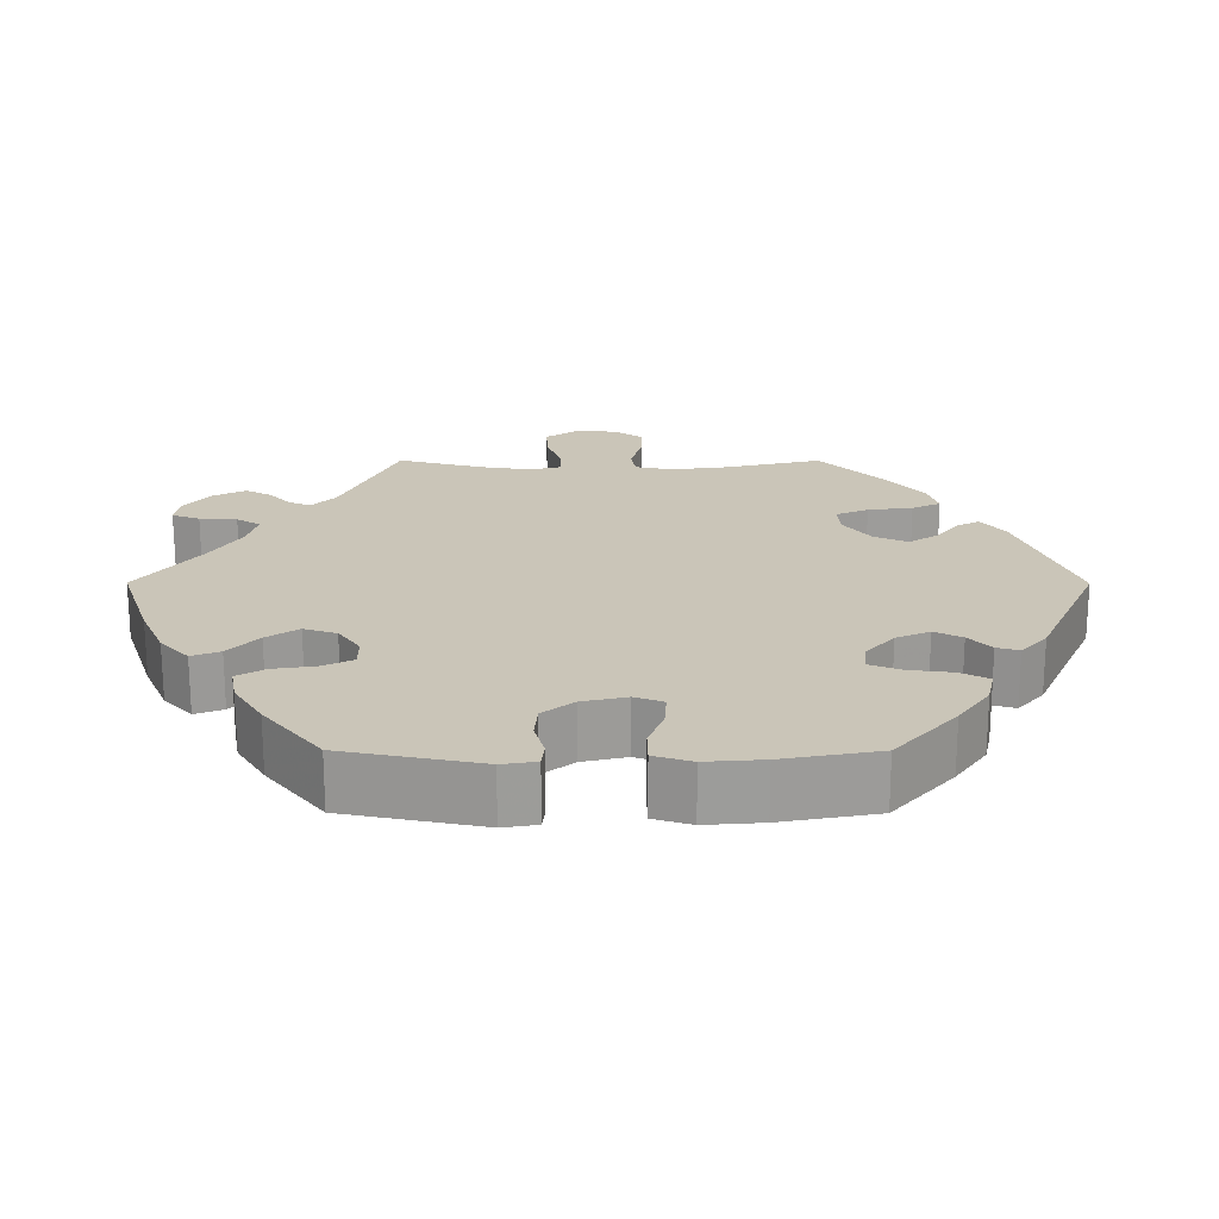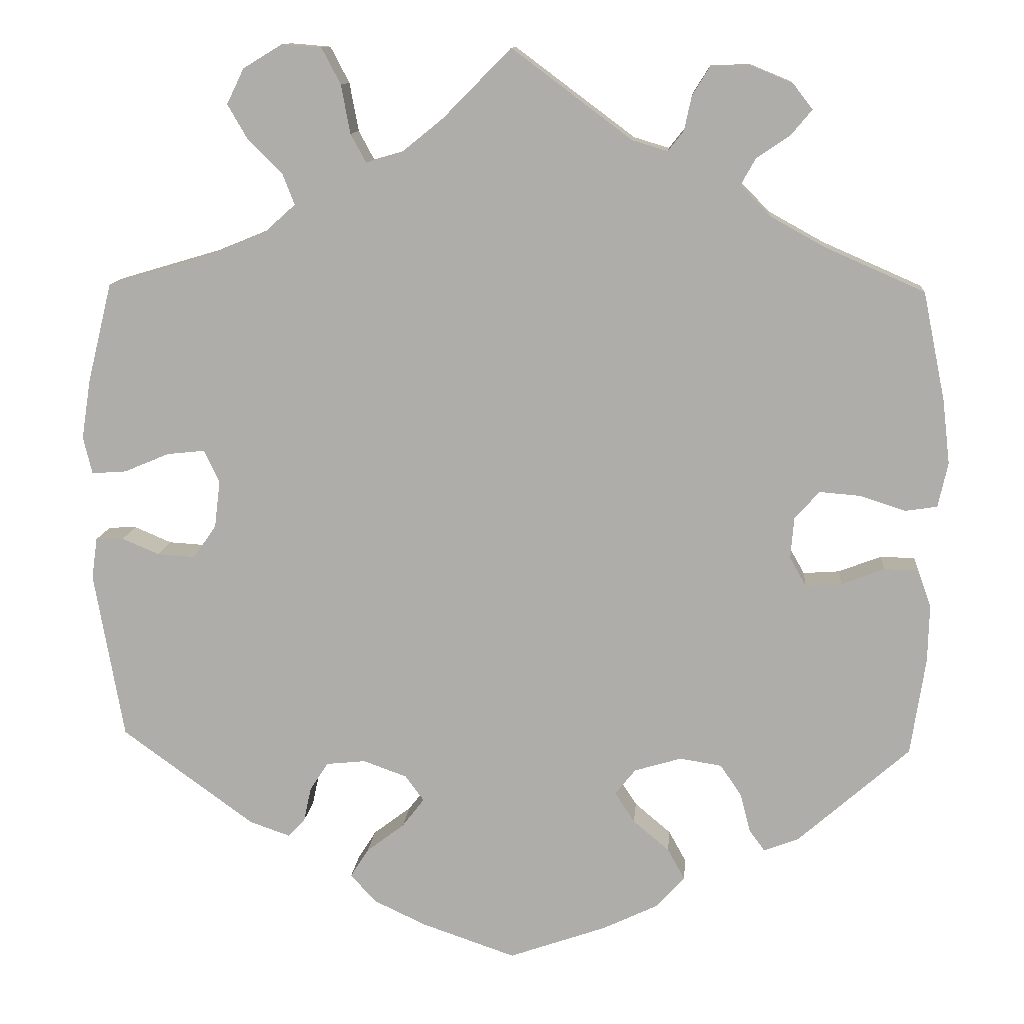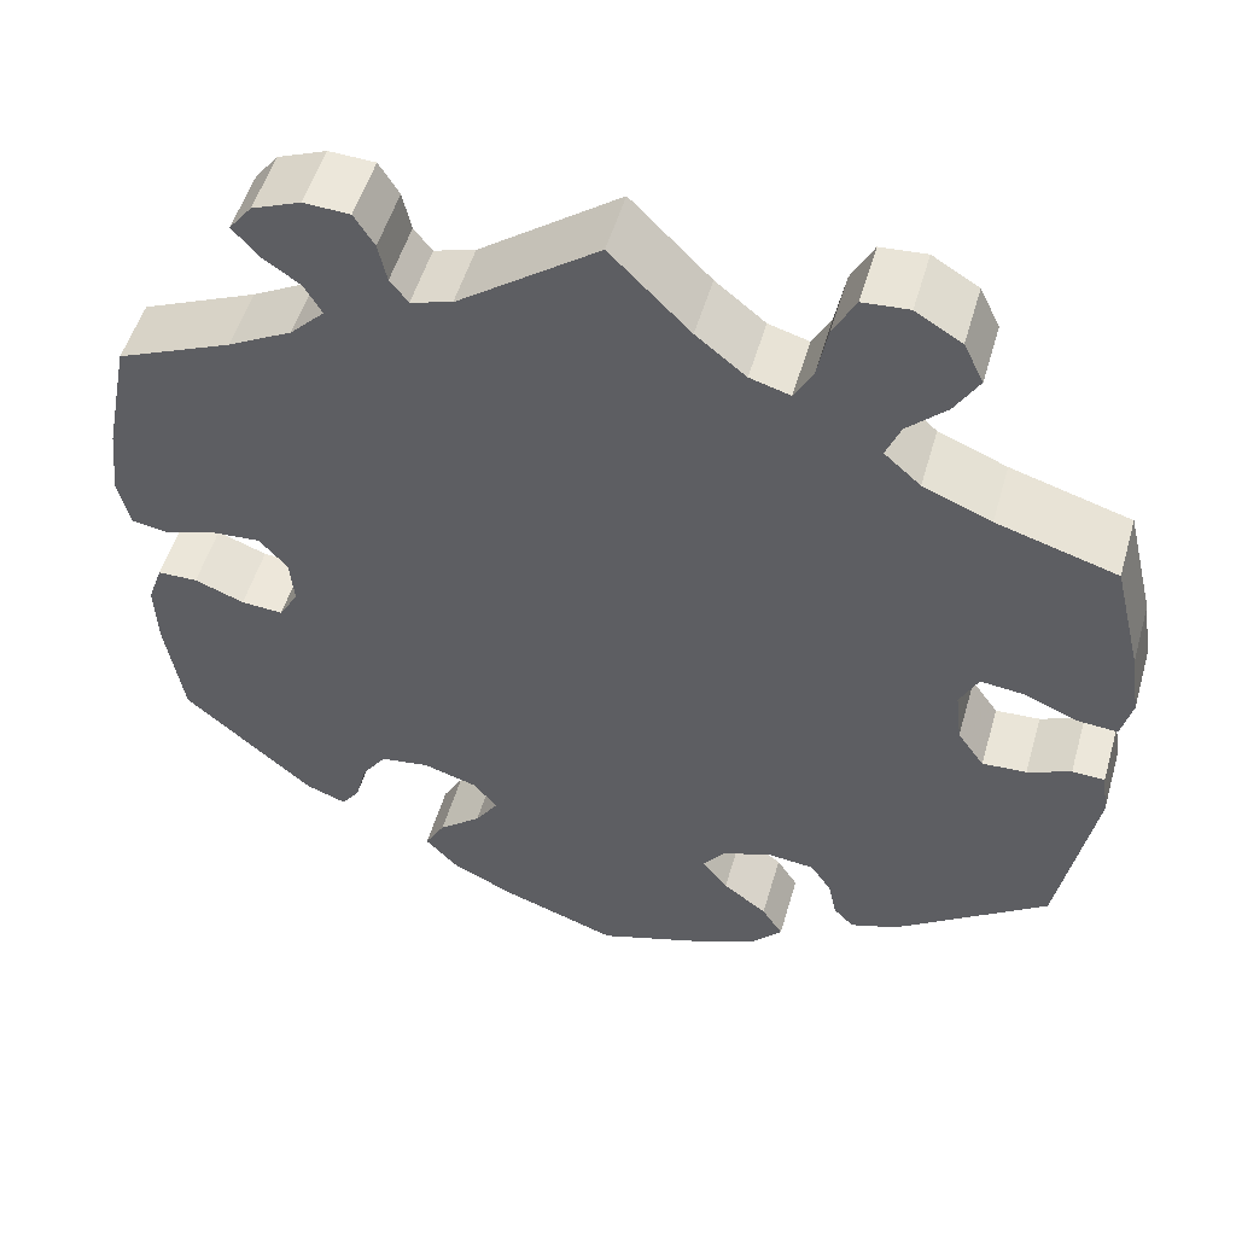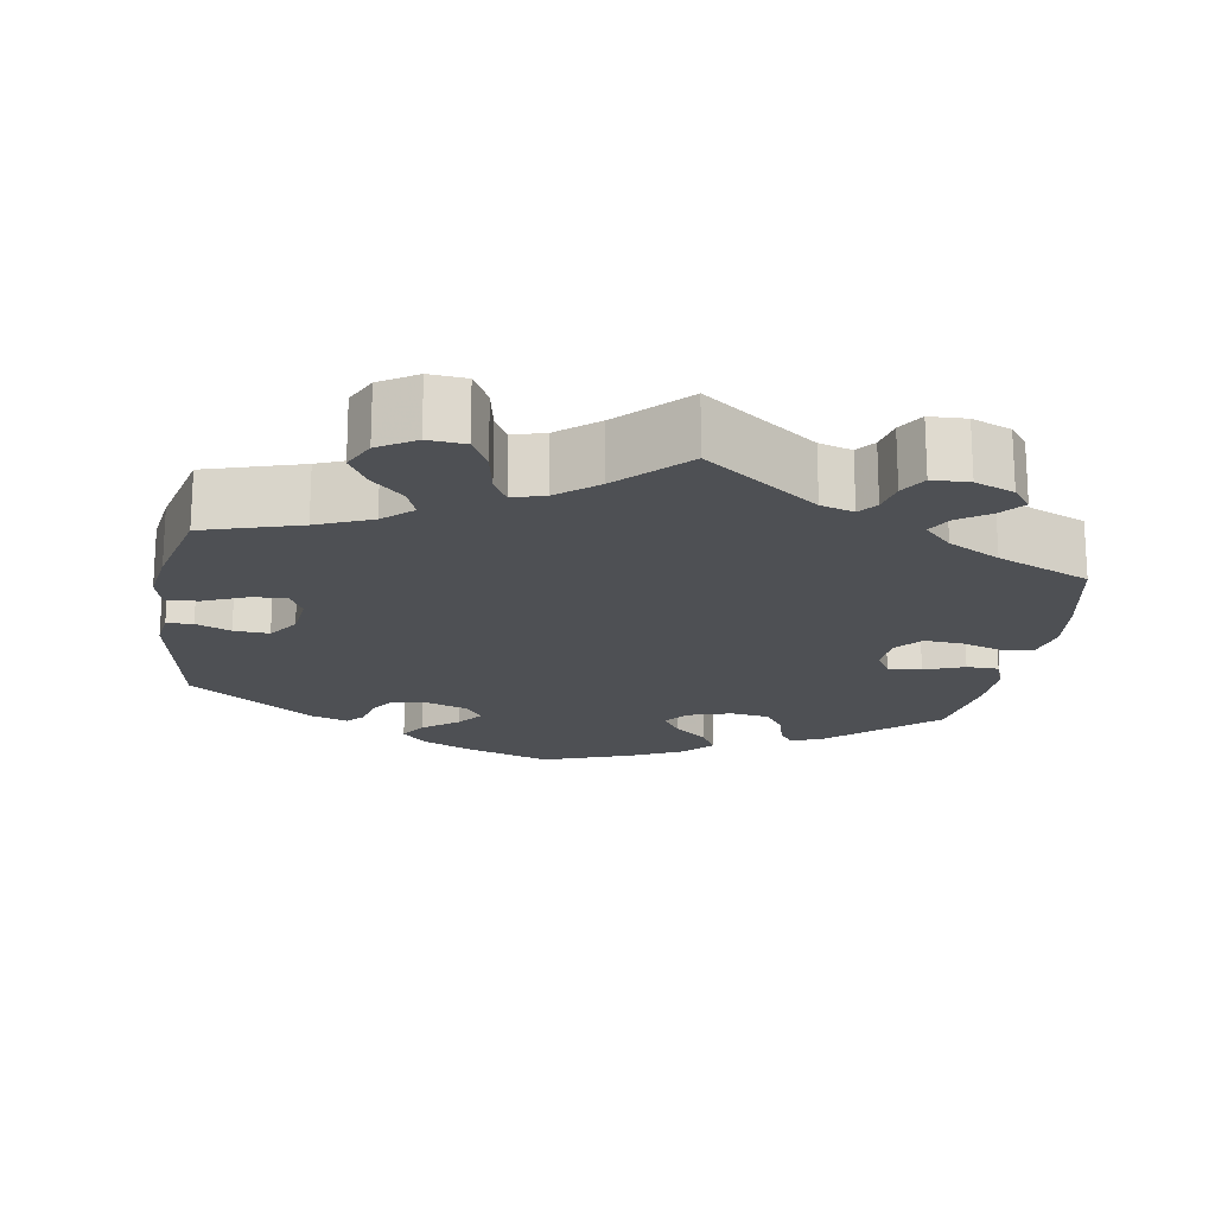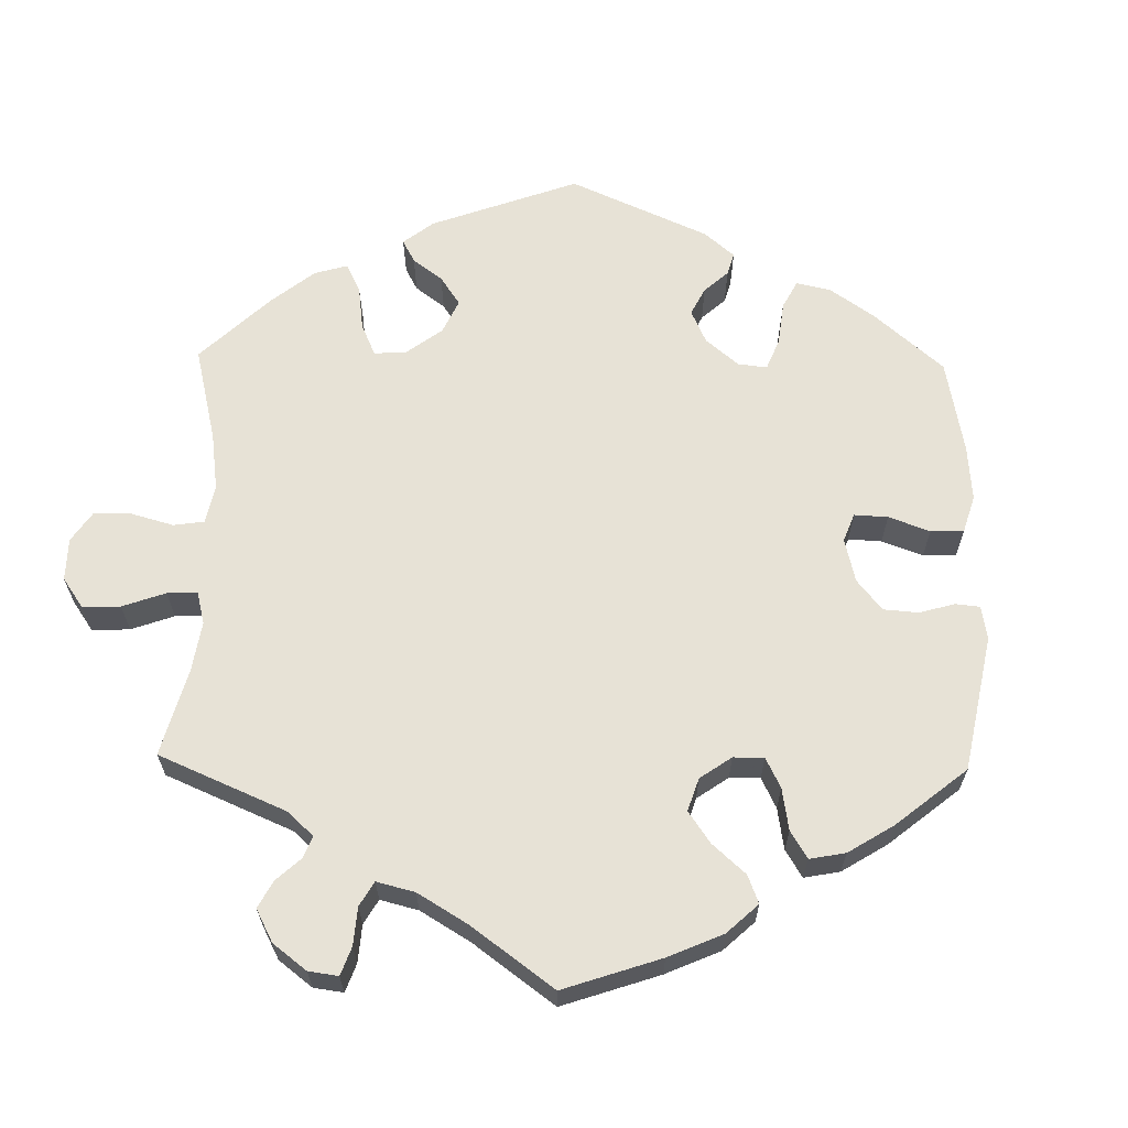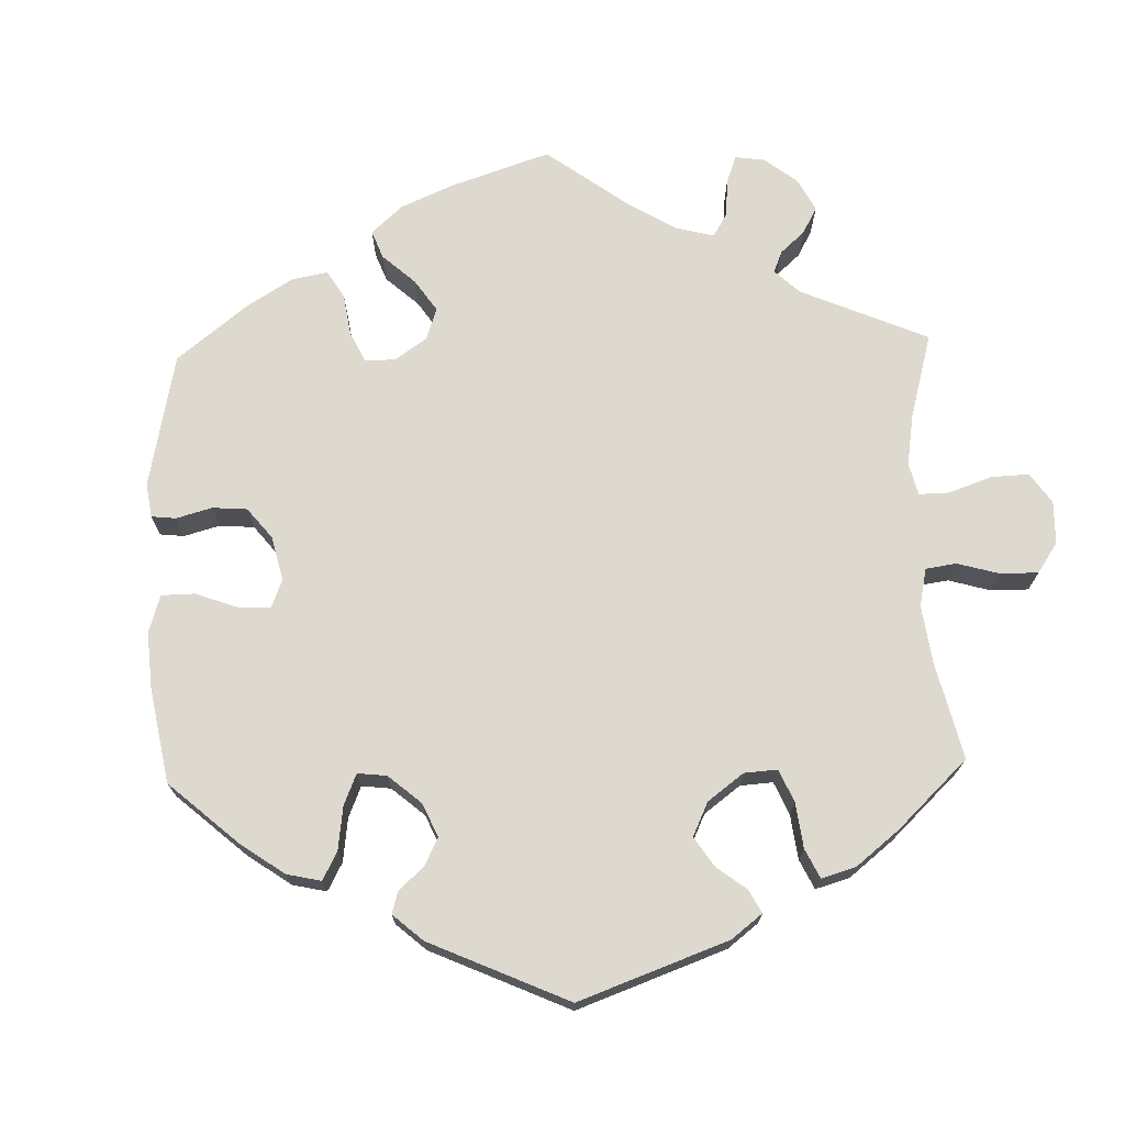
<metadata>
{"format":"obj","ext":"obj","renderer":"f3d","projection":"perspective","resolution":1024,"background":"white","views":[{"elev":20.4,"azim":150.1,"up":"+Y"},{"elev":11.7,"azim":4.8,"up":"+Z"},{"elev":52.4,"azim":-163.9,"up":"+Z"},{"elev":-18.6,"azim":-9.1,"up":"+Y"},{"elev":63.7,"azim":61.1,"up":"+Y"},{"elev":71.4,"azim":-121.8,"up":"+Y"}]}
</metadata>
<code>
v -0.536 0.07 -0.085
v -0.529 0.07 -0.035
v -0.495 0.07 -0.034
v -0.45 0.07 -0.053
v -0.404 0.07 -0.056
v -0.376 0.07 -0.016
v -0.369 0.07 0.042
v -0.388 0.07 0.081
v -0.434 0.07 0.076
v -0.489 0.07 0.053
v -0.531 0.07 0.05
v -0.542 0.07 0.095
v -0.531 0.07 0.167
v -0.501 0.07 0.289
v -0.376 0.07 0.326
v -0.305 0.07 0.355
v -0.267 0.07 0.389
v -0.282 0.07 0.427
v -0.323 0.07 0.467
v -0.348 0.07 0.51
v -0.327 0.07 0.553
v -0.279 0.07 0.582
v -0.231 0.07 0.578
v -0.208 0.07 0.534
v -0.197 0.07 0.475
v -0.178 0.07 0.44
v -0.136 0.07 0.452
v -0.084 0.07 0.494
v -0.001 0.07 0.578
v 0.145 0.07 0.469
v 0.188 0.07 0.456
v 0.207 0.07 0.48
v 0.216 0.07 0.522
v 0.237 0.07 0.556
v 0.285 0.07 0.558
v 0.336 0.07 0.537
v 0.36 0.07 0.506
v 0.335 0.07 0.476
v 0.294 0.07 0.448
v 0.276 0.07 0.416
v 0.312 0.07 0.379
v 0.379 0.07 0.342
v 0.5 0.07 0.289
v 0.527 0.07 0.157
v 0.536 0.07 0.079
v 0.524 0.07 0.025
v 0.485 0.07 0.019
v 0.43 0.07 0.037
v 0.38 0.07 0.041
v 0.35 0.07 0.007
v 0.346 0.07 -0.043
v 0.366 0.07 -0.078
v 0.41 0.07 -0.075
v 0.462 0.07 -0.055
v 0.504 0.07 -0.056
v 0.52 0.07 -0.101
v 0.518 0.07 -0.171
v 0.5 0.07 -0.289
v 0.364 0.07 -0.409
v 0.322 0.07 -0.425
v 0.303 0.07 -0.399
v 0.291 0.07 -0.352
v 0.265 0.07 -0.314
v 0.214 0.07 -0.306
v 0.157 0.07 -0.323
v 0.132 0.07 -0.354
v 0.156 0.07 -0.391
v 0.2 0.07 -0.428
v 0.221 0.07 -0.466
v 0.186 0.07 -0.504
v 0.119 0.07 -0.536
v 0 0.07 -0.578
v -0.114 0.07 -0.539
v -0.178 0.07 -0.509
v -0.209 0.07 -0.475
v -0.187 0.07 -0.44
v -0.141 0.07 -0.405
v -0.114 0.07 -0.37
v -0.137 0.07 -0.339
v -0.19 0.07 -0.32
v -0.238 0.07 -0.325
v -0.26 0.07 -0.359
v -0.269 0.07 -0.401
v -0.29 0.07 -0.423
v -0.339 0.07 -0.406
v -0.5 0.07 -0.289
v -0.536 0 -0.085
v -0.529 0 -0.035
v -0.495 0 -0.034
v -0.45 0 -0.053
v -0.404 0 -0.056
v -0.376 0 -0.016
v -0.369 0 0.042
v -0.388 0 0.081
v -0.434 0 0.076
v -0.489 0 0.053
v -0.531 0 0.05
v -0.542 0 0.095
v -0.531 0 0.167
v -0.501 0 0.289
v -0.376 0 0.326
v -0.305 0 0.355
v -0.267 0 0.389
v -0.282 0 0.427
v -0.323 0 0.467
v -0.348 0 0.51
v -0.327 0 0.553
v -0.279 0 0.582
v -0.231 0 0.578
v -0.208 0 0.534
v -0.197 0 0.475
v -0.178 0 0.44
v -0.136 0 0.452
v -0.084 0 0.494
v -0.001 0 0.578
v 0.145 0 0.469
v 0.188 0 0.456
v 0.207 0 0.48
v 0.216 0 0.522
v 0.237 0 0.556
v 0.285 0 0.558
v 0.336 0 0.537
v 0.36 0 0.506
v 0.335 0 0.476
v 0.294 0 0.448
v 0.276 0 0.416
v 0.312 0 0.379
v 0.379 0 0.342
v 0.5 0 0.289
v 0.527 0 0.157
v 0.536 0 0.079
v 0.524 0 0.025
v 0.485 0 0.019
v 0.43 0 0.037
v 0.38 0 0.041
v 0.35 0 0.007
v 0.346 0 -0.043
v 0.366 0 -0.078
v 0.41 0 -0.075
v 0.462 0 -0.055
v 0.504 0 -0.056
v 0.52 0 -0.101
v 0.518 0 -0.171
v 0.5 0 -0.289
v 0.364 0 -0.409
v 0.322 0 -0.425
v 0.303 0 -0.399
v 0.291 0 -0.352
v 0.265 0 -0.314
v 0.214 0 -0.306
v 0.157 0 -0.323
v 0.132 0 -0.354
v 0.156 0 -0.391
v 0.2 0 -0.428
v 0.221 0 -0.466
v 0.186 0 -0.504
v 0.119 0 -0.536
v 0 0 -0.578
v -0.114 0 -0.539
v -0.178 0 -0.509
v -0.209 0 -0.475
v -0.187 0 -0.44
v -0.141 0 -0.405
v -0.114 0 -0.37
v -0.137 0 -0.339
v -0.19 0 -0.32
v -0.238 0 -0.325
v -0.26 0 -0.359
v -0.269 0 -0.401
v -0.29 0 -0.423
v -0.339 0 -0.406
v -0.5 0 -0.289
f 82 83 84 85
f 81 82 85 86
f 80 81 86 1
f 74 75 76 77
f 74 77 78
f 73 74 78
f 72 73 78
f 71 72 78
f 70 71 78 79
f 67 68 69 70
f 66 67 70 79
f 59 60 61 62
f 59 62 63
f 58 59 63
f 57 58 63 64
f 53 54 55 56
f 52 53 56 57
f 45 46 47 48
f 45 48 49
f 42 43 44 45
f 41 42 45 49
f 40 41 49 50
f 36 37 38 39
f 36 39 40
f 35 36 40
f 32 33 34 35
f 31 32 35 40
f 30 31 40 50
f 28 29 30 50
f 22 23 24 25
f 22 25 26
f 21 22 26
f 18 19 20 21
f 17 18 21 26
f 16 17 26 27
f 12 13 14 15
f 12 15 16
f 9 10 11 12
f 8 9 12 16
f 7 8 16 27
f 1 2 3 4
f 1 4 5
f 80 1 5
f 65 66 79 80
f 65 80 5 6
f 52 57 64 65
f 51 52 65 6
f 27 28 50 51
f 6 7 27 51
f 171 170 169 168
f 172 171 168 167
f 87 172 167 166
f 163 162 161 160
f 164 163 160
f 164 160 159
f 164 159 158
f 164 158 157
f 165 164 157 156
f 156 155 154 153
f 165 156 153 152
f 148 147 146 145
f 149 148 145
f 149 145 144
f 150 149 144 143
f 142 141 140 139
f 143 142 139 138
f 134 133 132 131
f 135 134 131
f 131 130 129 128
f 135 131 128 127
f 136 135 127 126
f 125 124 123 122
f 126 125 122
f 126 122 121
f 121 120 119 118
f 126 121 118 117
f 136 126 117 116
f 136 116 115 114
f 111 110 109 108
f 112 111 108
f 112 108 107
f 107 106 105 104
f 112 107 104 103
f 113 112 103 102
f 101 100 99 98
f 102 101 98
f 98 97 96 95
f 102 98 95 94
f 113 102 94 93
f 90 89 88 87
f 91 90 87
f 91 87 166
f 166 165 152 151
f 92 91 166 151
f 151 150 143 138
f 92 151 138 137
f 137 136 114 113
f 137 113 93 92
f 1 87 88 2
f 2 88 89 3
f 3 89 90 4
f 4 90 91 5
f 5 91 92 6
f 6 92 93 7
f 7 93 94 8
f 8 94 95 9
f 9 95 96 10
f 10 96 97 11
f 11 97 98 12
f 12 98 99 13
f 13 99 100 14
f 14 100 101 15
f 15 101 102 16
f 16 102 103 17
f 17 103 104 18
f 18 104 105 19
f 19 105 106 20
f 20 106 107 21
f 21 107 108 22
f 22 108 109 23
f 23 109 110 24
f 24 110 111 25
f 25 111 112 26
f 26 112 113 27
f 27 113 114 28
f 28 114 115 29
f 29 115 116 30
f 30 116 117 31
f 31 117 118 32
f 32 118 119 33
f 33 119 120 34
f 34 120 121 35
f 35 121 122 36
f 36 122 123 37
f 37 123 124 38
f 38 124 125 39
f 39 125 126 40
f 40 126 127 41
f 41 127 128 42
f 42 128 129 43
f 43 129 130 44
f 44 130 131 45
f 45 131 132 46
f 46 132 133 47
f 47 133 134 48
f 48 134 135 49
f 49 135 136 50
f 50 136 137 51
f 51 137 138 52
f 52 138 139 53
f 53 139 140 54
f 54 140 141 55
f 55 141 142 56
f 56 142 143 57
f 57 143 144 58
f 58 144 145 59
f 59 145 146 60
f 60 146 147 61
f 61 147 148 62
f 62 148 149 63
f 63 149 150 64
f 64 150 151 65
f 65 151 152 66
f 66 152 153 67
f 67 153 154 68
f 68 154 155 69
f 69 155 156 70
f 70 156 157 71
f 71 157 158 72
f 72 158 159 73
f 73 159 160 74
f 74 160 161 75
f 75 161 162 76
f 76 162 163 77
f 77 163 164 78
f 78 164 165 79
f 79 165 166 80
f 80 166 167 81
f 81 167 168 82
f 82 168 169 83
f 83 169 170 84
f 84 170 171 85
f 85 171 172 86
f 86 172 87 1

</code>
